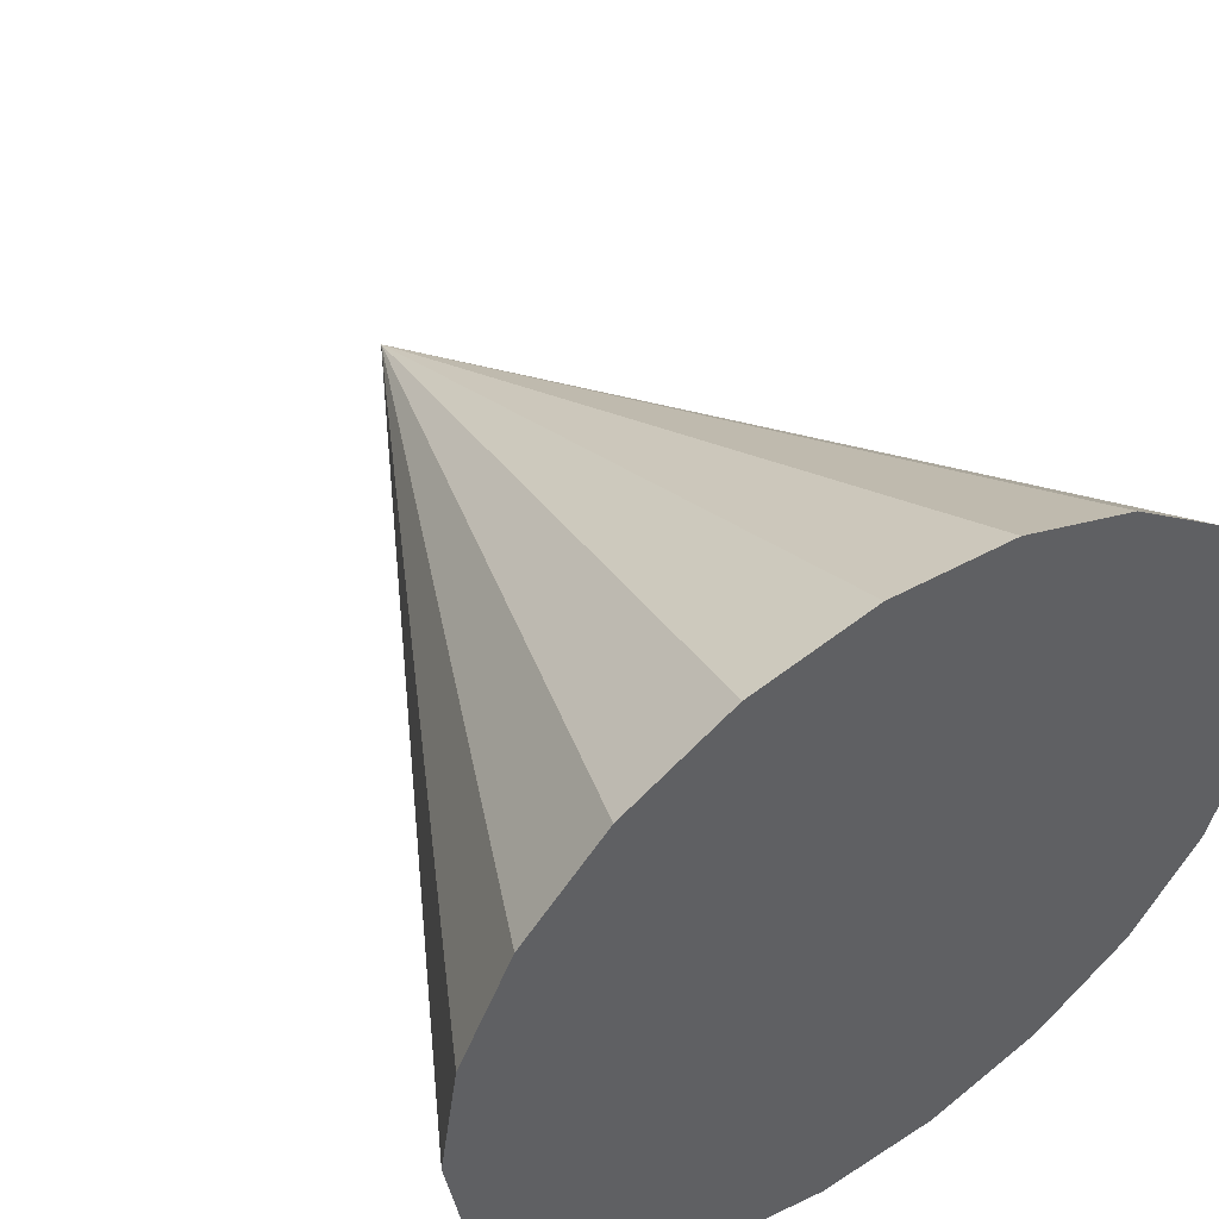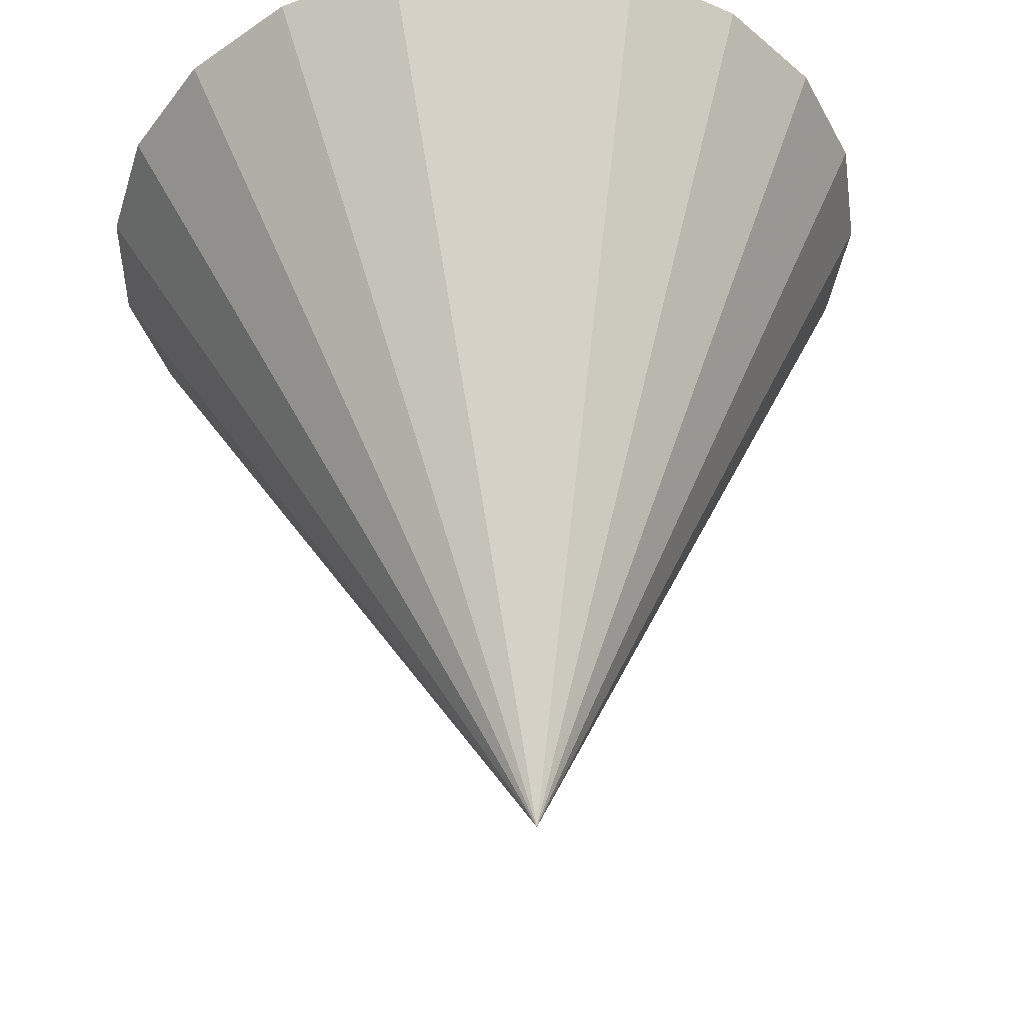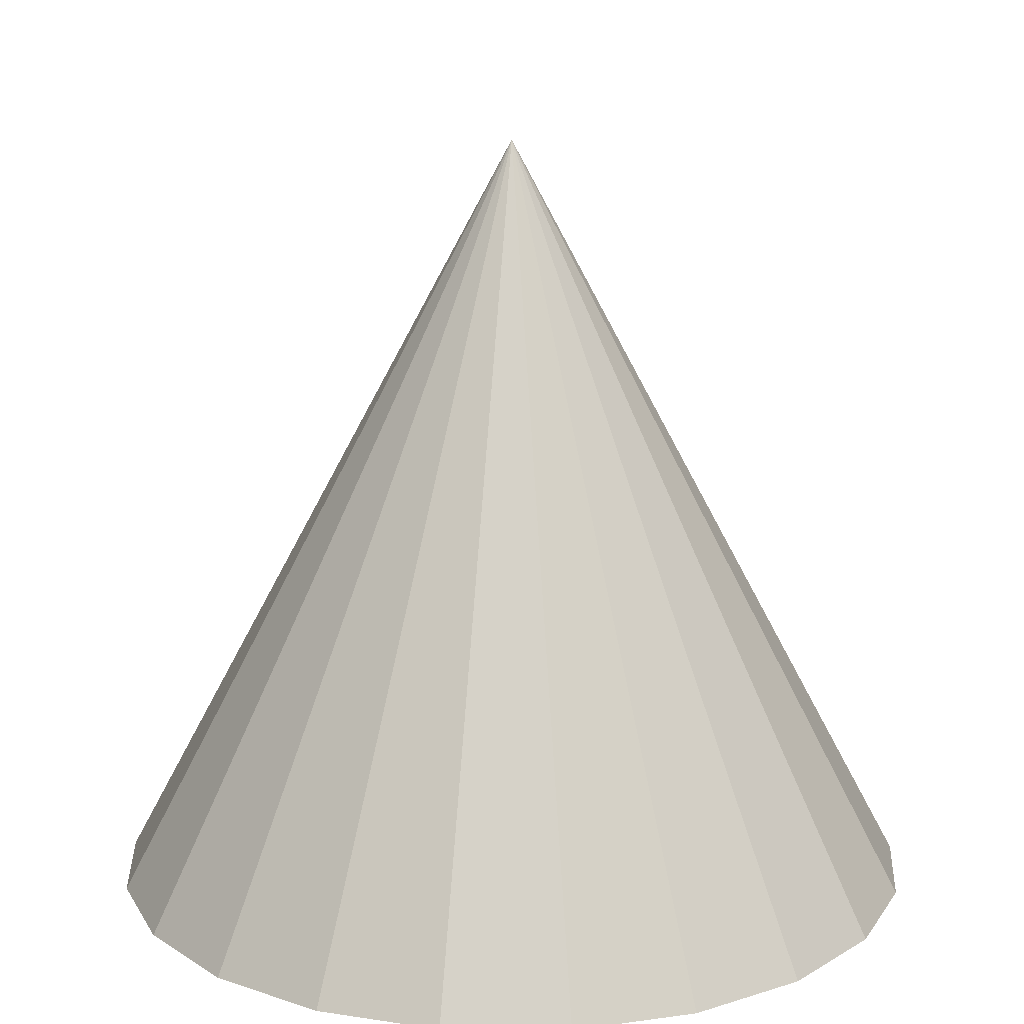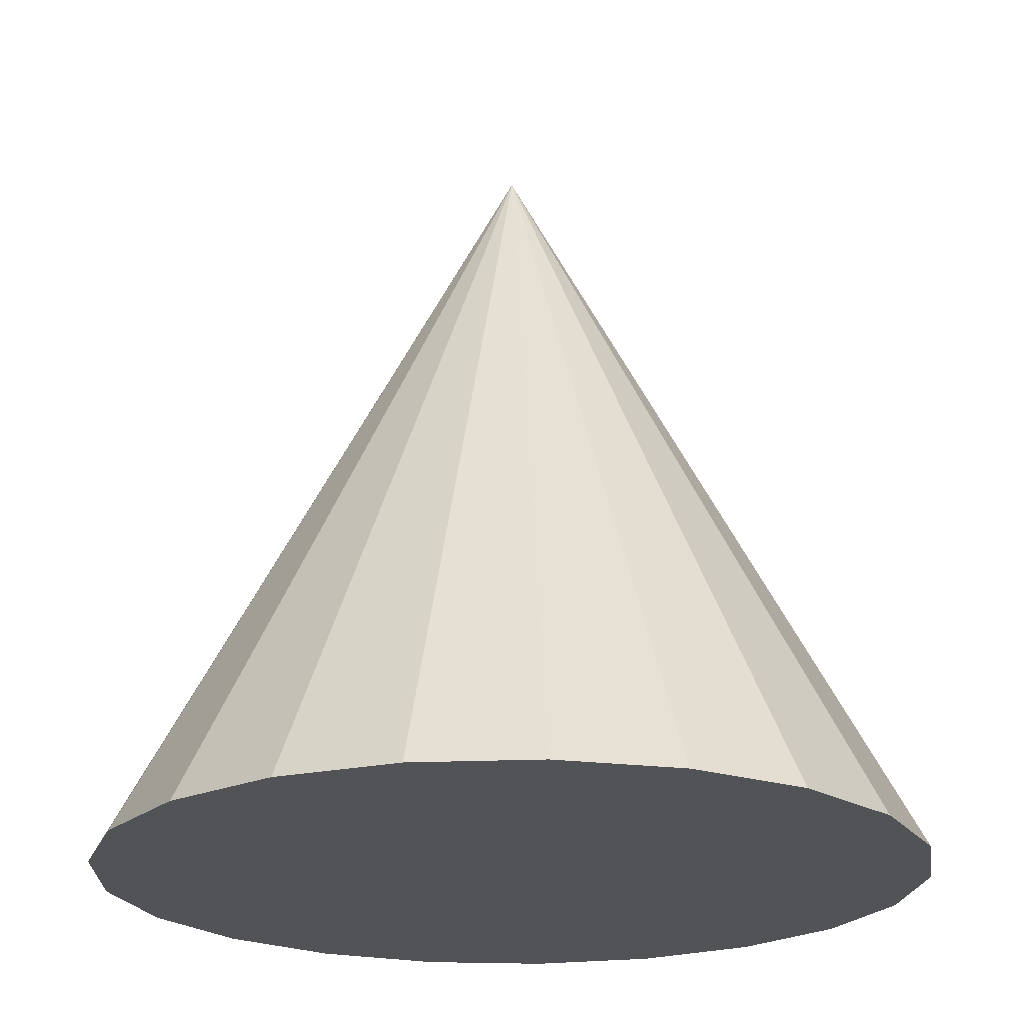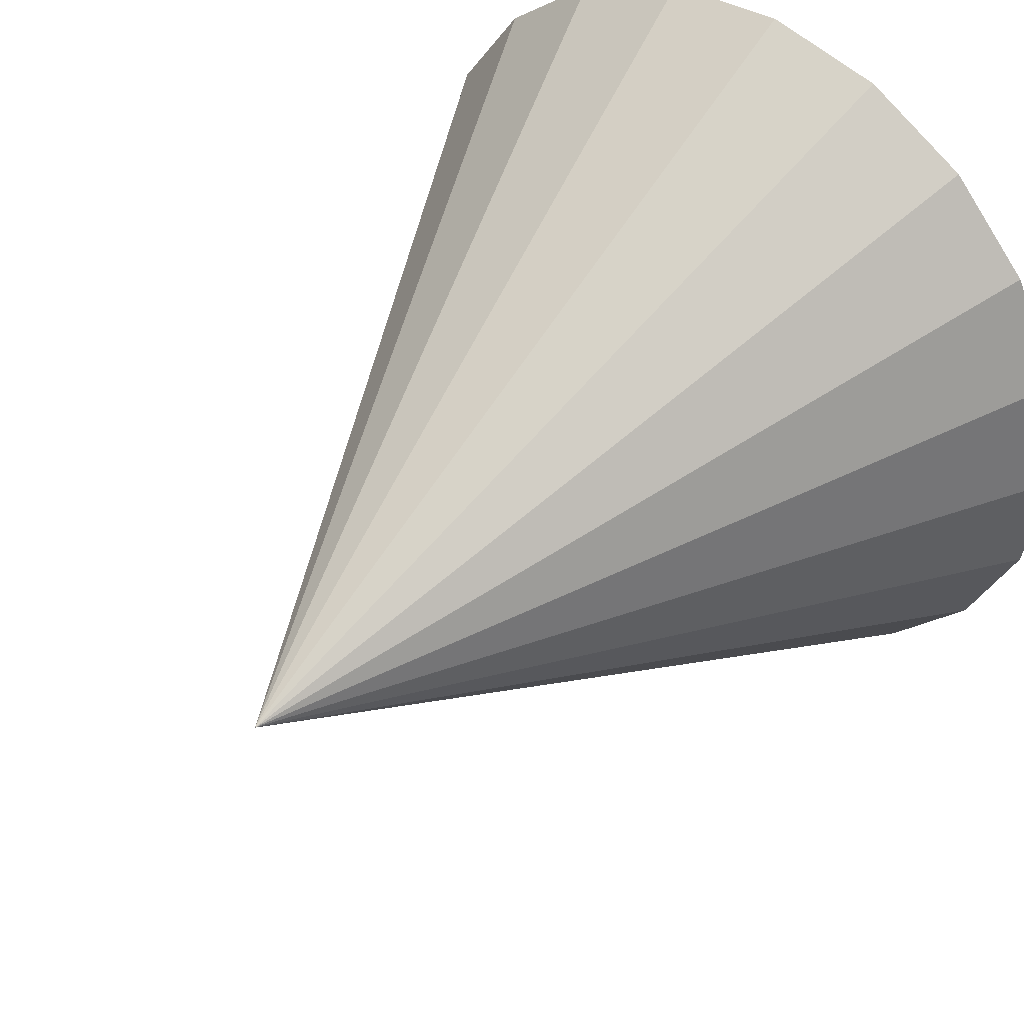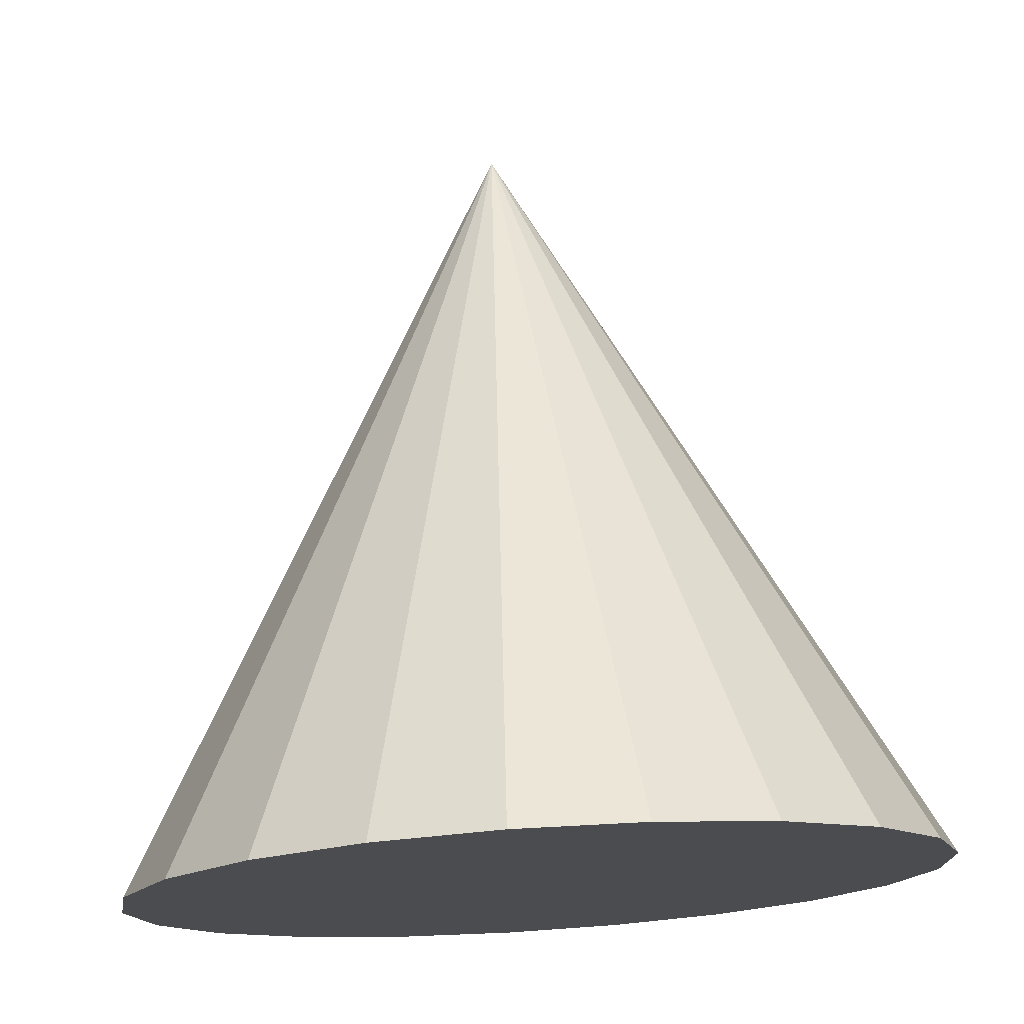
<metadata>
{"format":"obj","ext":"obj","renderer":"f3d","projection":"perspective","resolution":1024,"background":"white","views":[{"elev":50.1,"azim":146.2,"up":"+Y"},{"elev":49.9,"azim":-3.8,"up":"+Y"},{"elev":15.6,"azim":82.2,"up":"+Z"},{"elev":-21.7,"azim":85.7,"up":"+Z"},{"elev":42.9,"azim":38.7,"up":"+Y"},{"elev":74.9,"azim":176.4,"up":"+Y"}]}
</metadata>
<code>
v -9.133e-18 -2.146e-17 -0.3538
v -9.133e-18 -2.146e-17 1
v 0.7239 -2.146e-17 -0.3538
v 0.6918 0.2134 -0.3538
v 0.5981 0.4078 -0.3538
v 0.4514 0.566 -0.3538
v 0.2645 0.6739 -0.3538
v 0.0541 0.7219 -0.3538
v -0.1611 0.7058 -0.3538
v -0.362 0.6269 -0.3538
v -0.5307 0.4924 -0.3538
v -0.6522 0.3141 -0.3538
v -0.7158 0.1079 -0.3538
v -0.7158 -0.1079 -0.3538
v -0.6522 -0.3141 -0.3538
v -0.5307 -0.4924 -0.3538
v -0.362 -0.6269 -0.3538
v -0.1611 -0.7058 -0.3538
v 0.0541 -0.7219 -0.3538
v 0.2645 -0.6739 -0.3538
v 0.4514 -0.566 -0.3538
v 0.5981 -0.4078 -0.3538
v 0.6918 -0.2134 -0.3538
v 0.362 -2.146e-17 0.3231
v 0.3459 0.1067 0.3231
v 0.2991 0.2039 0.3231
v 0.2257 0.283 0.3231
v 0.1322 0.3369 0.3231
v 0.02705 0.3609 0.3231
v -0.08054 0.3529 0.3231
v -0.181 0.3135 0.3231
v -0.2653 0.2462 0.3231
v -0.3261 0.157 0.3231
v -0.3579 0.05395 0.3231
v -0.3579 -0.05395 0.3231
v -0.3261 -0.157 0.3231
v -0.2653 -0.2462 0.3231
v -0.181 -0.3135 0.3231
v -0.08054 -0.3529 0.3231
v 0.02705 -0.3609 0.3231
v 0.1322 -0.3369 0.3231
v 0.2257 -0.283 0.3231
v 0.2991 -0.2039 0.3231
v 0.3459 -0.1067 0.3231
v 0.3459 0.1067 -0.3538
v 0.7078 0.1067 -0.3538
v 0.362 -2.146e-17 -0.3538
v 0.181 -2.146e-17 0.6615
v 0.3539 0.05334 0.3231
v 0.1729 0.05334 0.6615
v 0.2991 0.2039 -0.3538
v 0.6449 0.3106 -0.3538
v 0.3225 0.1553 0.3231
v 0.1495 0.1019 0.6615
v 0.2257 0.283 -0.3538
v 0.5247 0.4869 -0.3538
v 0.2624 0.2434 0.3231
v 0.1128 0.1415 0.6615
v 0.1322 0.3369 -0.3538
v 0.3579 0.6199 -0.3538
v 0.179 0.31 0.3231
v 0.06612 0.1685 0.6615
v 0.02705 0.3609 -0.3538
v 0.1593 0.6979 -0.3538
v 0.07964 0.3489 0.3231
v 0.01352 0.1805 0.6615
v -0.08054 0.3529 -0.3538
v -0.05349 0.7138 -0.3538
v -0.02675 0.3569 0.3231
v -0.04027 0.1764 0.6615
v -0.181 0.3135 -0.3538
v -0.2615 0.6664 -0.3538
v -0.1308 0.3332 0.3231
v -0.09049 0.1567 0.6615
v -0.2653 0.2462 -0.3538
v -0.4463 0.5597 -0.3538
v -0.2232 0.2798 0.3231
v -0.1327 0.1231 0.6615
v -0.3261 0.157 -0.3538
v -0.5915 0.4032 -0.3538
v -0.2957 0.2016 0.3231
v -0.1631 0.07852 0.6615
v -0.3579 0.05395 -0.3538
v -0.684 0.211 -0.3538
v -0.342 0.1055 0.3231
v -0.179 0.02697 0.6615
v -0.3579 -0.05395 -0.3538
v -0.7158 -9.021e-17 -0.3538
v -0.3579 -5.551e-17 0.3231
v -0.179 -0.02697 0.6615
v -0.3261 -0.157 -0.3538
v -0.684 -0.211 -0.3538
v -0.342 -0.1055 0.3231
v -0.1631 -0.07852 0.6615
v -0.2653 -0.2462 -0.3538
v -0.5915 -0.4032 -0.3538
v -0.2957 -0.2016 0.3231
v -0.1327 -0.1231 0.6615
v -0.181 -0.3135 -0.3538
v -0.4463 -0.5597 -0.3538
v -0.2232 -0.2798 0.3231
v -0.09049 -0.1567 0.6615
v -0.08054 -0.3529 -0.3538
v -0.2615 -0.6664 -0.3538
v -0.1308 -0.3332 0.3231
v -0.04027 -0.1764 0.6615
v 0.02705 -0.3609 -0.3538
v -0.05349 -0.7138 -0.3538
v -0.02675 -0.3569 0.3231
v 0.01352 -0.1805 0.6615
v 0.1322 -0.3369 -0.3538
v 0.1593 -0.6979 -0.3538
v 0.07964 -0.3489 0.3231
v 0.06612 -0.1685 0.6615
v 0.2257 -0.283 -0.3538
v 0.3579 -0.6199 -0.3538
v 0.179 -0.31 0.3231
v 0.1128 -0.1415 0.6615
v 0.2991 -0.2039 -0.3538
v 0.5247 -0.4869 -0.3538
v 0.2624 -0.2434 0.3231
v 0.1495 -0.1019 0.6615
v 0.3459 -0.1067 -0.3538
v 0.6449 -0.3106 -0.3538
v 0.3225 -0.1553 0.3231
v 0.1729 -0.05334 0.6615
v 0.7078 -0.1067 -0.3538
v 0.3539 -0.05334 0.3231
v 0.5349 0.05334 -0.01538
v 0.5188 0.16 -0.01538
v 0.5429 -2.146e-17 -0.01538
v 0.4954 0.2086 -0.01538
v 0.4486 0.3058 -0.01538
v 0.4119 0.3454 -0.01538
v 0.3385 0.4245 -0.01538
v 0.2918 0.4515 -0.01538
v 0.1984 0.5054 -0.01538
v 0.1458 0.5174 -0.01538
v 0.04057 0.5414 -0.01538
v -0.01322 0.5374 -0.01538
v -0.1208 0.5293 -0.01538
v -0.171 0.5096 -0.01538
v -0.2715 0.4702 -0.01538
v -0.3136 0.4366 -0.01538
v -0.398 0.3693 -0.01538
v -0.4284 0.3247 -0.01538
v -0.4892 0.2356 -0.01538
v -0.5051 0.184 -0.01538
v -0.5369 0.08092 -0.01538
v -0.5369 0.02697 -0.01538
v -0.5369 -0.08092 -0.01538
v -0.521 -0.1325 -0.01538
v -0.4892 -0.2356 -0.01538
v -0.4588 -0.2801 -0.01538
v -0.398 -0.3693 -0.01538
v -0.3558 -0.4029 -0.01538
v -0.2715 -0.4702 -0.01538
v -0.2213 -0.4899 -0.01538
v -0.1208 -0.5293 -0.01538
v -0.06702 -0.5334 -0.01538
v 0.04057 -0.5414 -0.01538
v 0.09317 -0.5294 -0.01538
v 0.1984 -0.5054 -0.01538
v 0.2451 -0.4784 -0.01538
v 0.3385 -0.4245 -0.01538
v 0.3752 -0.3849 -0.01538
v 0.4486 -0.3058 -0.01538
v 0.472 -0.2572 -0.01538
v 0.5188 -0.16 -0.01538
v 0.5269 -0.1067 -0.01538
f 1 45 47
f 45 4 46
f 46 3 47
f 45 46 47
f 2 48 50
f 48 24 49
f 49 25 50
f 48 49 50
f 1 51 45
f 51 5 52
f 52 4 45
f 51 52 45
f 2 50 54
f 50 25 53
f 53 26 54
f 50 53 54
f 1 55 51
f 55 6 56
f 56 5 51
f 55 56 51
f 2 54 58
f 54 26 57
f 57 27 58
f 54 57 58
f 1 59 55
f 59 7 60
f 60 6 55
f 59 60 55
f 2 58 62
f 58 27 61
f 61 28 62
f 58 61 62
f 1 63 59
f 63 8 64
f 64 7 59
f 63 64 59
f 2 62 66
f 62 28 65
f 65 29 66
f 62 65 66
f 1 67 63
f 67 9 68
f 68 8 63
f 67 68 63
f 2 66 70
f 66 29 69
f 69 30 70
f 66 69 70
f 1 71 67
f 71 10 72
f 72 9 67
f 71 72 67
f 2 70 74
f 70 30 73
f 73 31 74
f 70 73 74
f 1 75 71
f 75 11 76
f 76 10 71
f 75 76 71
f 2 74 78
f 74 31 77
f 77 32 78
f 74 77 78
f 1 79 75
f 79 12 80
f 80 11 75
f 79 80 75
f 2 78 82
f 78 32 81
f 81 33 82
f 78 81 82
f 1 83 79
f 83 13 84
f 84 12 79
f 83 84 79
f 2 82 86
f 82 33 85
f 85 34 86
f 82 85 86
f 1 87 83
f 87 14 88
f 88 13 83
f 87 88 83
f 2 86 90
f 86 34 89
f 89 35 90
f 86 89 90
f 1 91 87
f 91 15 92
f 92 14 87
f 91 92 87
f 2 90 94
f 90 35 93
f 93 36 94
f 90 93 94
f 1 95 91
f 95 16 96
f 96 15 91
f 95 96 91
f 2 94 98
f 94 36 97
f 97 37 98
f 94 97 98
f 1 99 95
f 99 17 100
f 100 16 95
f 99 100 95
f 2 98 102
f 98 37 101
f 101 38 102
f 98 101 102
f 1 103 99
f 103 18 104
f 104 17 99
f 103 104 99
f 2 102 106
f 102 38 105
f 105 39 106
f 102 105 106
f 1 107 103
f 107 19 108
f 108 18 103
f 107 108 103
f 2 106 110
f 106 39 109
f 109 40 110
f 106 109 110
f 1 111 107
f 111 20 112
f 112 19 107
f 111 112 107
f 2 110 114
f 110 40 113
f 113 41 114
f 110 113 114
f 1 115 111
f 115 21 116
f 116 20 111
f 115 116 111
f 2 114 118
f 114 41 117
f 117 42 118
f 114 117 118
f 1 119 115
f 119 22 120
f 120 21 115
f 119 120 115
f 2 118 122
f 118 42 121
f 121 43 122
f 118 121 122
f 1 123 119
f 123 23 124
f 124 22 119
f 123 124 119
f 2 122 126
f 122 43 125
f 125 44 126
f 122 125 126
f 1 47 123
f 47 3 127
f 127 23 123
f 47 127 123
f 2 126 48
f 126 44 128
f 128 24 48
f 126 128 48
f 25 129 130
f 129 3 46
f 46 4 130
f 129 46 130
f 25 49 129
f 49 24 131
f 131 3 129
f 49 131 129
f 26 132 133
f 132 4 52
f 52 5 133
f 132 52 133
f 26 53 132
f 53 25 130
f 130 4 132
f 53 130 132
f 27 134 135
f 134 5 56
f 56 6 135
f 134 56 135
f 27 57 134
f 57 26 133
f 133 5 134
f 57 133 134
f 28 136 137
f 136 6 60
f 60 7 137
f 136 60 137
f 28 61 136
f 61 27 135
f 135 6 136
f 61 135 136
f 29 138 139
f 138 7 64
f 64 8 139
f 138 64 139
f 29 65 138
f 65 28 137
f 137 7 138
f 65 137 138
f 30 140 141
f 140 8 68
f 68 9 141
f 140 68 141
f 30 69 140
f 69 29 139
f 139 8 140
f 69 139 140
f 31 142 143
f 142 9 72
f 72 10 143
f 142 72 143
f 31 73 142
f 73 30 141
f 141 9 142
f 73 141 142
f 32 144 145
f 144 10 76
f 76 11 145
f 144 76 145
f 32 77 144
f 77 31 143
f 143 10 144
f 77 143 144
f 33 146 147
f 146 11 80
f 80 12 147
f 146 80 147
f 33 81 146
f 81 32 145
f 145 11 146
f 81 145 146
f 34 148 149
f 148 12 84
f 84 13 149
f 148 84 149
f 34 85 148
f 85 33 147
f 147 12 148
f 85 147 148
f 35 150 151
f 150 13 88
f 88 14 151
f 150 88 151
f 35 89 150
f 89 34 149
f 149 13 150
f 89 149 150
f 36 152 153
f 152 14 92
f 92 15 153
f 152 92 153
f 36 93 152
f 93 35 151
f 151 14 152
f 93 151 152
f 37 154 155
f 154 15 96
f 96 16 155
f 154 96 155
f 37 97 154
f 97 36 153
f 153 15 154
f 97 153 154
f 38 156 157
f 156 16 100
f 100 17 157
f 156 100 157
f 38 101 156
f 101 37 155
f 155 16 156
f 101 155 156
f 39 158 159
f 158 17 104
f 104 18 159
f 158 104 159
f 39 105 158
f 105 38 157
f 157 17 158
f 105 157 158
f 40 160 161
f 160 18 108
f 108 19 161
f 160 108 161
f 40 109 160
f 109 39 159
f 159 18 160
f 109 159 160
f 41 162 163
f 162 19 112
f 112 20 163
f 162 112 163
f 41 113 162
f 113 40 161
f 161 19 162
f 113 161 162
f 42 164 165
f 164 20 116
f 116 21 165
f 164 116 165
f 42 117 164
f 117 41 163
f 163 20 164
f 117 163 164
f 43 166 167
f 166 21 120
f 120 22 167
f 166 120 167
f 43 121 166
f 121 42 165
f 165 21 166
f 121 165 166
f 44 168 169
f 168 22 124
f 124 23 169
f 168 124 169
f 44 125 168
f 125 43 167
f 167 22 168
f 125 167 168
f 24 170 131
f 170 23 127
f 127 3 131
f 170 127 131
f 24 128 170
f 128 44 169
f 169 23 170
f 128 169 170

</code>
